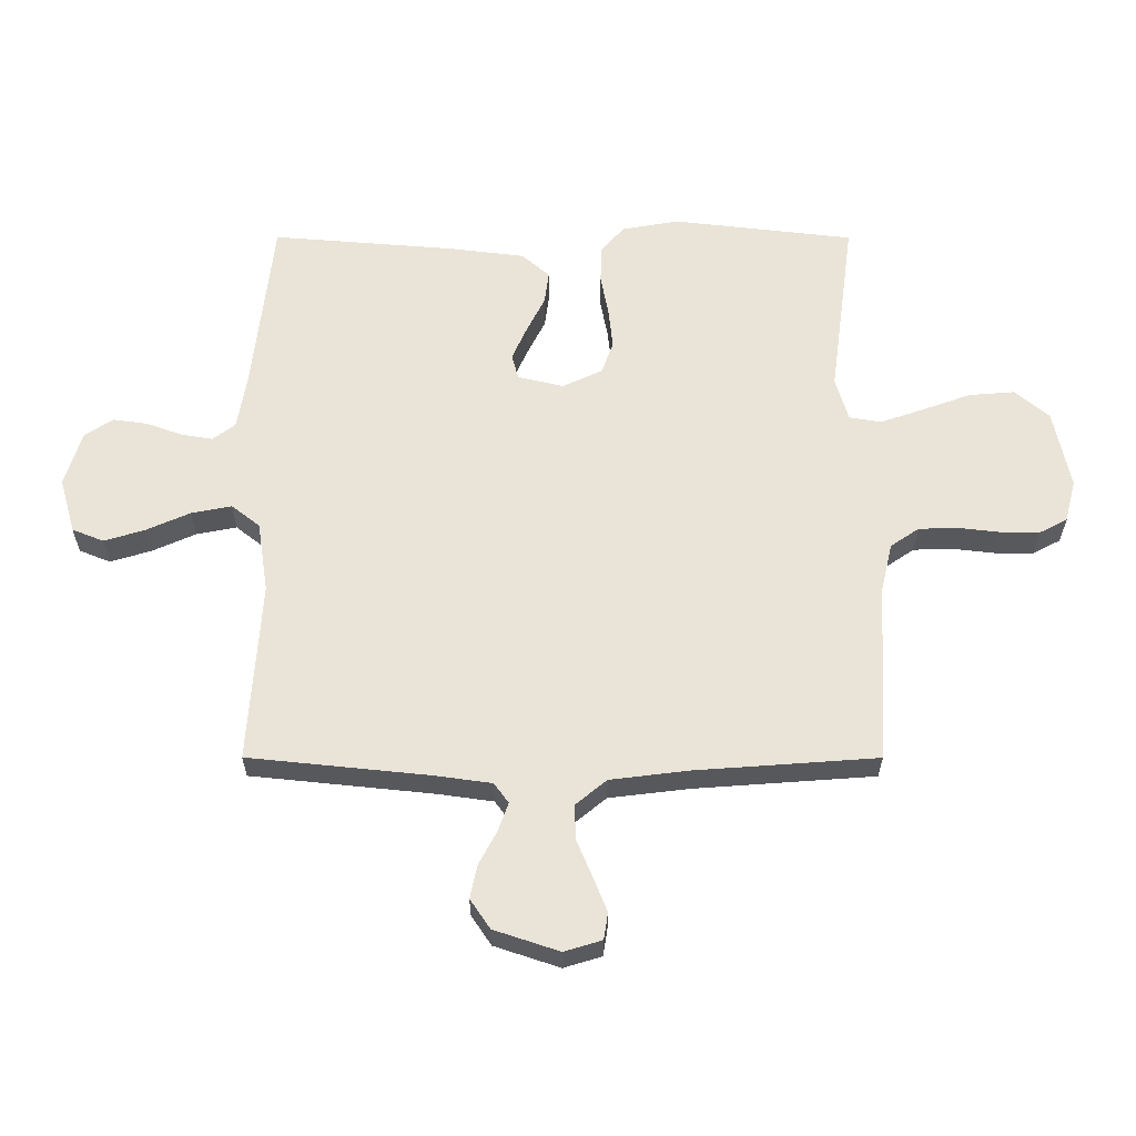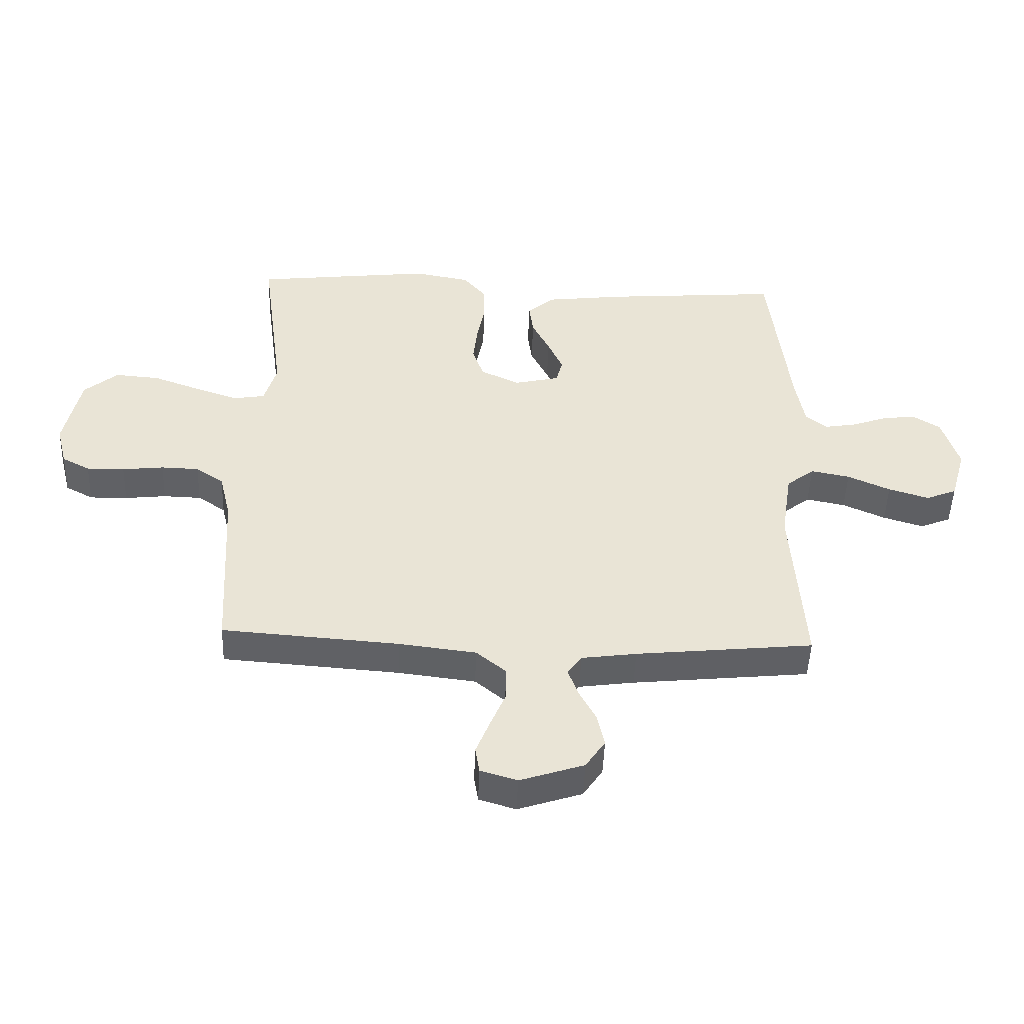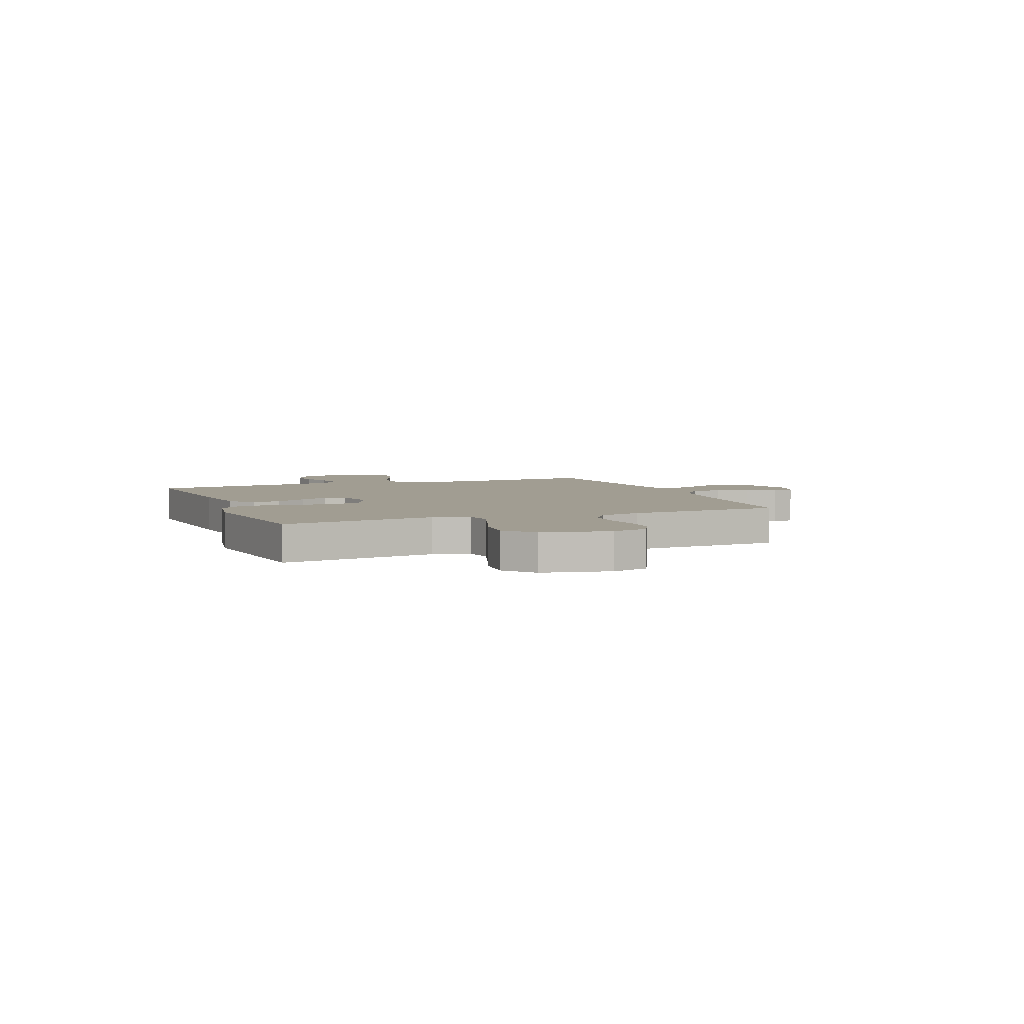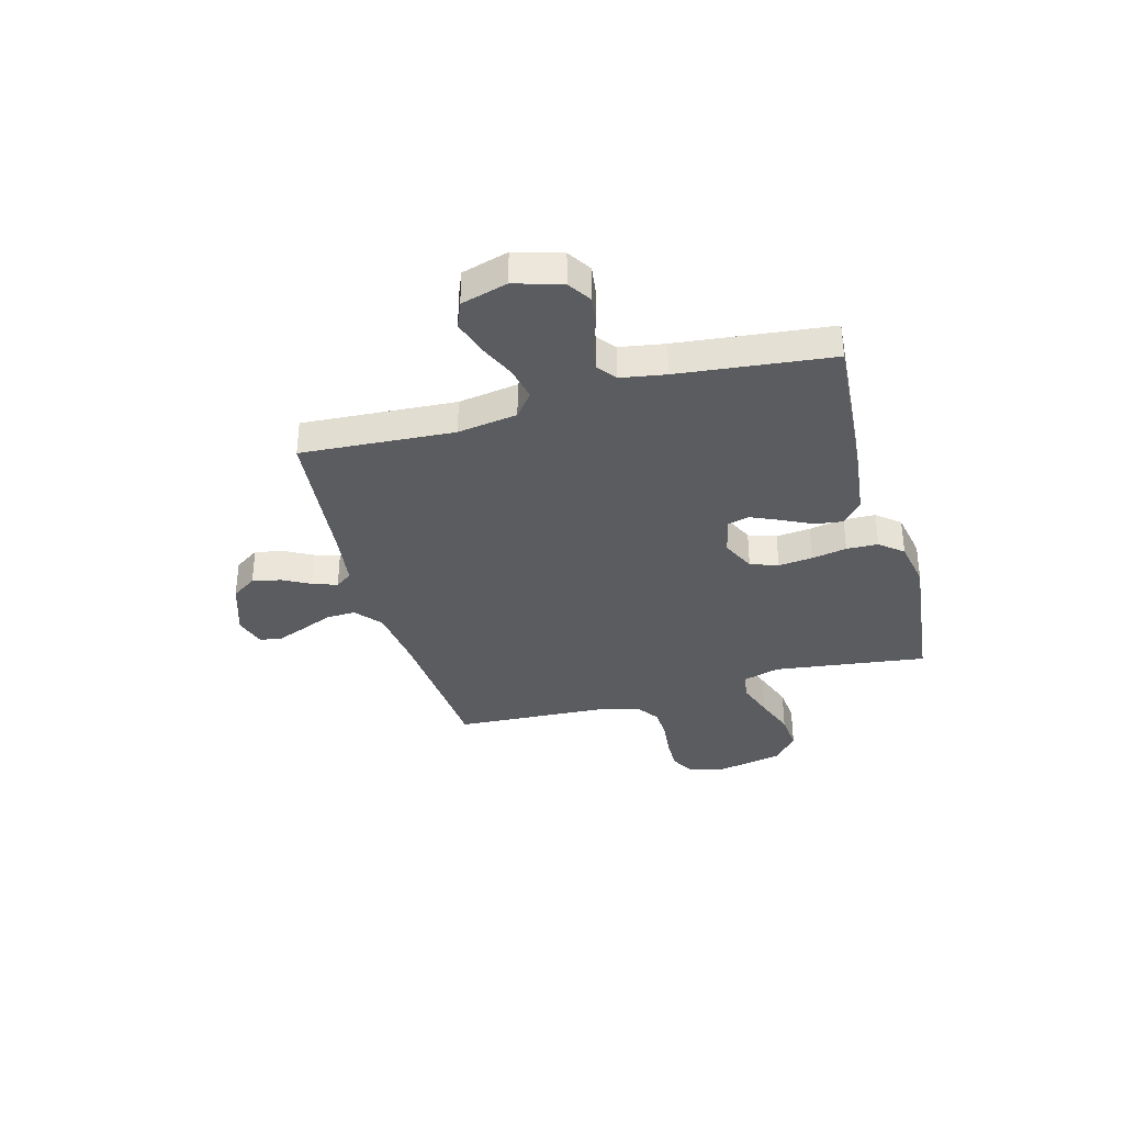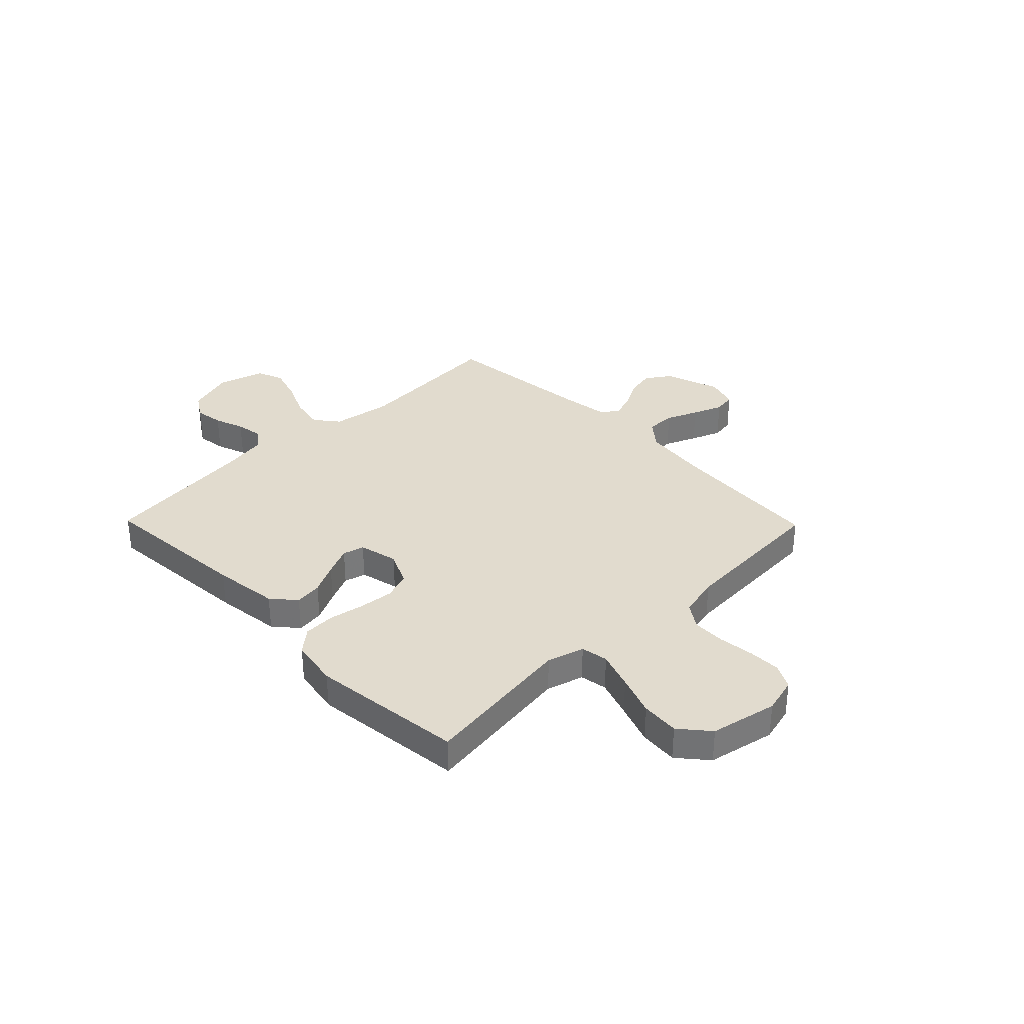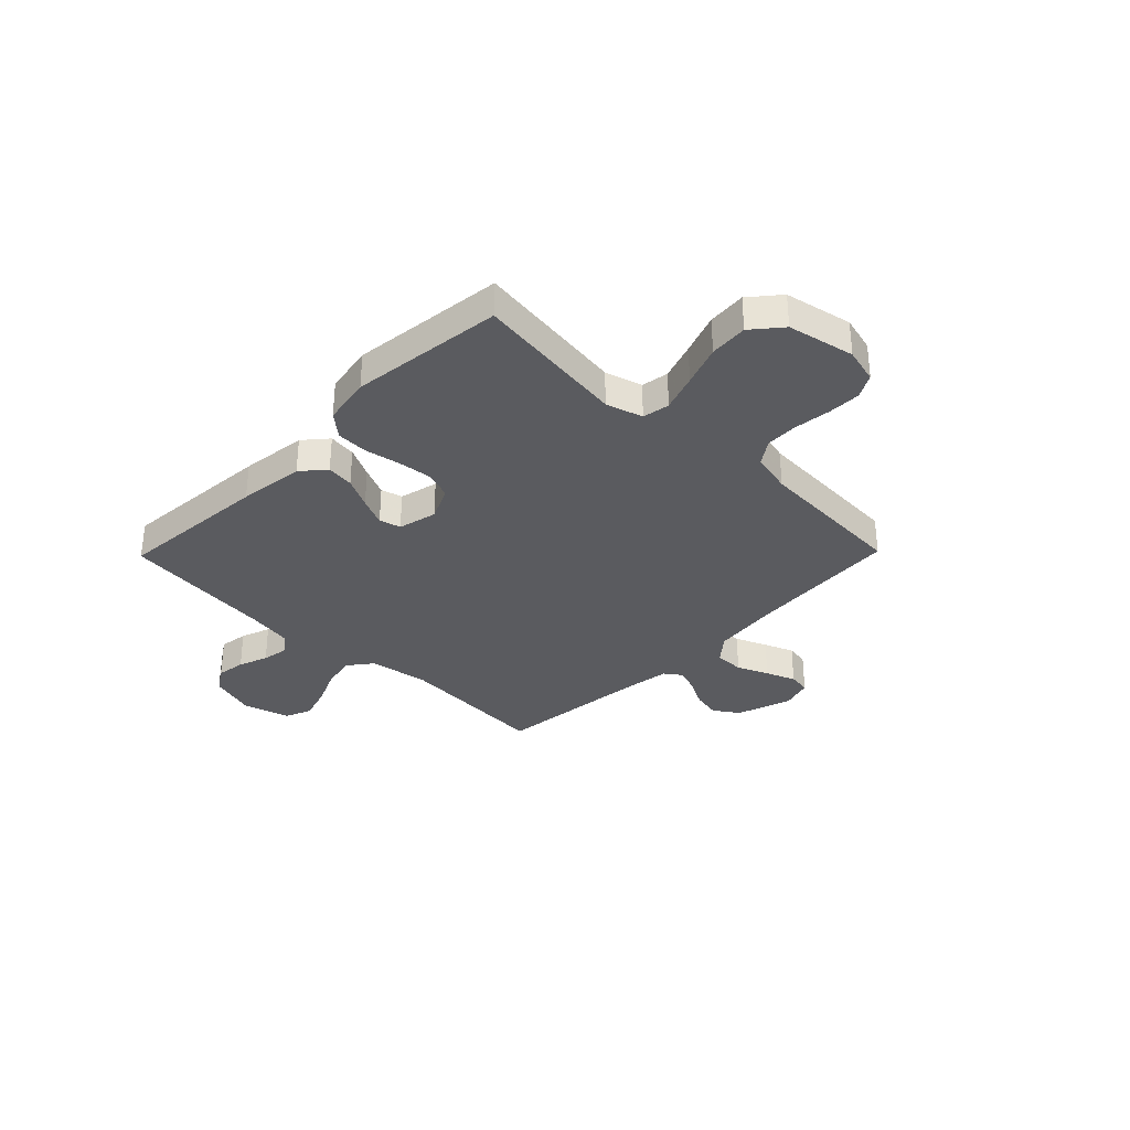
<metadata>
{"format":"obj","ext":"obj","renderer":"f3d","projection":"perspective","resolution":1024,"background":"white","views":[{"elev":-29.0,"azim":-0.1,"up":"+Z"},{"elev":-48.1,"azim":177.9,"up":"+Z"},{"elev":4.7,"azim":68.3,"up":"+Y"},{"elev":-35.0,"azim":-74.4,"up":"+Y"},{"elev":33.8,"azim":45.7,"up":"+Y"},{"elev":-33.2,"azim":45.7,"up":"+Y"}]}
</metadata>
<code>
v -0.5 0.07 0.5
v -0.2 0.07 0.476
v -0.071 0.07 0.46
v -0.025 0.07 0.42
v -0.032 0.07 0.366
v -0.062 0.07 0.306
v -0.087 0.07 0.25
v -0.076 0.07 0.208
v 0 0.07 0.19
v 0.066 0.07 0.221
v 0.085 0.07 0.275
v 0.078 0.07 0.342
v 0.065 0.07 0.411
v 0.067 0.07 0.473
v 0.105 0.07 0.518
v 0.2 0.07 0.535
v 0.5 0.07 0.5
v 0.46 0.07 0.2
v 0.481 0.07 0.128
v 0.534 0.07 0.119
v 0.607 0.07 0.144
v 0.687 0.07 0.173
v 0.762 0.07 0.179
v 0.819 0.07 0.131
v 0.846 0.07 0
v 0.828 0.07 -0.07
v 0.781 0.07 -0.095
v 0.717 0.07 -0.094
v 0.647 0.07 -0.086
v 0.583 0.07 -0.088
v 0.536 0.07 -0.12
v 0.517 0.07 -0.2
v 0.5 0.07 -0.5
v 0.2 0.07 -0.522
v 0.07 0.07 -0.538
v 0.019 0.07 -0.58
v 0.02 0.07 -0.637
v 0.046 0.07 -0.699
v 0.069 0.07 -0.757
v 0.062 0.07 -0.801
v 0 0.07 -0.82
v -0.108 0.07 -0.784
v -0.141 0.07 -0.735
v -0.129 0.07 -0.679
v -0.1 0.07 -0.625
v -0.083 0.07 -0.577
v -0.107 0.07 -0.544
v -0.2 0.07 -0.531
v -0.5 0.07 -0.5
v -0.48 0.07 -0.2
v -0.498 0.07 -0.083
v -0.545 0.07 -0.046
v -0.611 0.07 -0.059
v -0.683 0.07 -0.091
v -0.751 0.07 -0.112
v -0.803 0.07 -0.091
v -0.829 0.07 0
v -0.801 0.07 0.092
v -0.754 0.07 0.122
v -0.697 0.07 0.114
v -0.639 0.07 0.093
v -0.586 0.07 0.084
v -0.549 0.07 0.112
v -0.534 0.07 0.2
v -0.5 0 0.5
v -0.2 0 0.476
v -0.071 0 0.46
v -0.025 0 0.42
v -0.032 0 0.366
v -0.062 0 0.306
v -0.087 0 0.25
v -0.076 0 0.208
v 0 0 0.19
v 0.066 0 0.221
v 0.085 0 0.275
v 0.078 0 0.342
v 0.065 0 0.411
v 0.067 0 0.473
v 0.105 0 0.518
v 0.2 0 0.535
v 0.5 0 0.5
v 0.46 0 0.2
v 0.481 0 0.128
v 0.534 0 0.119
v 0.607 0 0.144
v 0.687 0 0.173
v 0.762 0 0.179
v 0.819 0 0.131
v 0.846 0 0
v 0.828 0 -0.07
v 0.781 0 -0.095
v 0.717 0 -0.094
v 0.647 0 -0.086
v 0.583 0 -0.088
v 0.536 0 -0.12
v 0.517 0 -0.2
v 0.5 0 -0.5
v 0.2 0 -0.522
v 0.07 0 -0.538
v 0.019 0 -0.58
v 0.02 0 -0.637
v 0.046 0 -0.699
v 0.069 0 -0.757
v 0.062 0 -0.801
v 0 0 -0.82
v -0.108 0 -0.784
v -0.141 0 -0.735
v -0.129 0 -0.679
v -0.1 0 -0.625
v -0.083 0 -0.577
v -0.107 0 -0.544
v -0.2 0 -0.531
v -0.5 0 -0.5
v -0.48 0 -0.2
v -0.498 0 -0.083
v -0.545 0 -0.046
v -0.611 0 -0.059
v -0.683 0 -0.091
v -0.751 0 -0.112
v -0.803 0 -0.091
v -0.829 0 0
v -0.801 0 0.092
v -0.754 0 0.122
v -0.697 0 0.114
v -0.639 0 0.093
v -0.586 0 0.084
v -0.549 0 0.112
v -0.534 0 0.2
f 59 60 61
f 58 59 61
f 57 58 61
f 56 57 61
f 55 56 61
f 54 55 61
f 53 54 61
f 52 53 61 62
f 51 52 62 63
f 48 49 50
f 47 48 50 51
f 43 44 45
f 42 43 45
f 41 42 45
f 40 41 45
f 39 40 45
f 38 39 45
f 37 38 45
f 36 37 45 46
f 35 36 46 47
f 32 33 34
f 51 63 64
f 47 51 64
f 35 47 64
f 34 35 64
f 32 34 64
f 31 32 64
f 27 28 29
f 26 27 29
f 25 26 29
f 24 25 29
f 23 24 29
f 22 23 29
f 21 22 29
f 16 17 18
f 15 16 18
f 14 15 18
f 13 14 18
f 12 13 18
f 11 12 18 19
f 10 11 19
f 9 10 19
f 4 5 6
f 3 4 6
f 2 3 6
f 1 2 6
f 64 1 6
f 64 6 7
f 30 31 64
f 20 21 29 30
f 20 30 64
f 19 20 64
f 9 19 64
f 8 9 64
f 7 8 64
f 125 124 123
f 125 123 122
f 125 122 121
f 125 121 120
f 125 120 119
f 125 119 118
f 125 118 117
f 126 125 117 116
f 127 126 116 115
f 114 113 112
f 115 114 112 111
f 109 108 107
f 109 107 106
f 109 106 105
f 109 105 104
f 109 104 103
f 109 103 102
f 109 102 101
f 110 109 101 100
f 111 110 100 99
f 98 97 96
f 128 127 115
f 128 115 111
f 128 111 99
f 128 99 98
f 128 98 96
f 128 96 95
f 93 92 91
f 93 91 90
f 93 90 89
f 93 89 88
f 93 88 87
f 93 87 86
f 93 86 85
f 82 81 80
f 82 80 79
f 82 79 78
f 82 78 77
f 82 77 76
f 83 82 76 75
f 83 75 74
f 83 74 73
f 70 69 68
f 70 68 67
f 70 67 66
f 70 66 65
f 70 65 128
f 71 70 128
f 128 95 94
f 94 93 85 84
f 128 94 84
f 128 84 83
f 128 83 73
f 128 73 72
f 128 72 71
f 1 65 66 2
f 2 66 67 3
f 3 67 68 4
f 4 68 69 5
f 5 69 70 6
f 6 70 71 7
f 7 71 72 8
f 8 72 73 9
f 9 73 74 10
f 10 74 75 11
f 11 75 76 12
f 12 76 77 13
f 13 77 78 14
f 14 78 79 15
f 15 79 80 16
f 16 80 81 17
f 17 81 82 18
f 18 82 83 19
f 19 83 84 20
f 20 84 85 21
f 21 85 86 22
f 22 86 87 23
f 23 87 88 24
f 24 88 89 25
f 25 89 90 26
f 26 90 91 27
f 27 91 92 28
f 28 92 93 29
f 29 93 94 30
f 30 94 95 31
f 31 95 96 32
f 32 96 97 33
f 33 97 98 34
f 34 98 99 35
f 35 99 100 36
f 36 100 101 37
f 37 101 102 38
f 38 102 103 39
f 39 103 104 40
f 40 104 105 41
f 41 105 106 42
f 42 106 107 43
f 43 107 108 44
f 44 108 109 45
f 45 109 110 46
f 46 110 111 47
f 47 111 112 48
f 48 112 113 49
f 49 113 114 50
f 50 114 115 51
f 51 115 116 52
f 52 116 117 53
f 53 117 118 54
f 54 118 119 55
f 55 119 120 56
f 56 120 121 57
f 57 121 122 58
f 58 122 123 59
f 59 123 124 60
f 60 124 125 61
f 61 125 126 62
f 62 126 127 63
f 63 127 128 64
f 64 128 65 1

</code>
